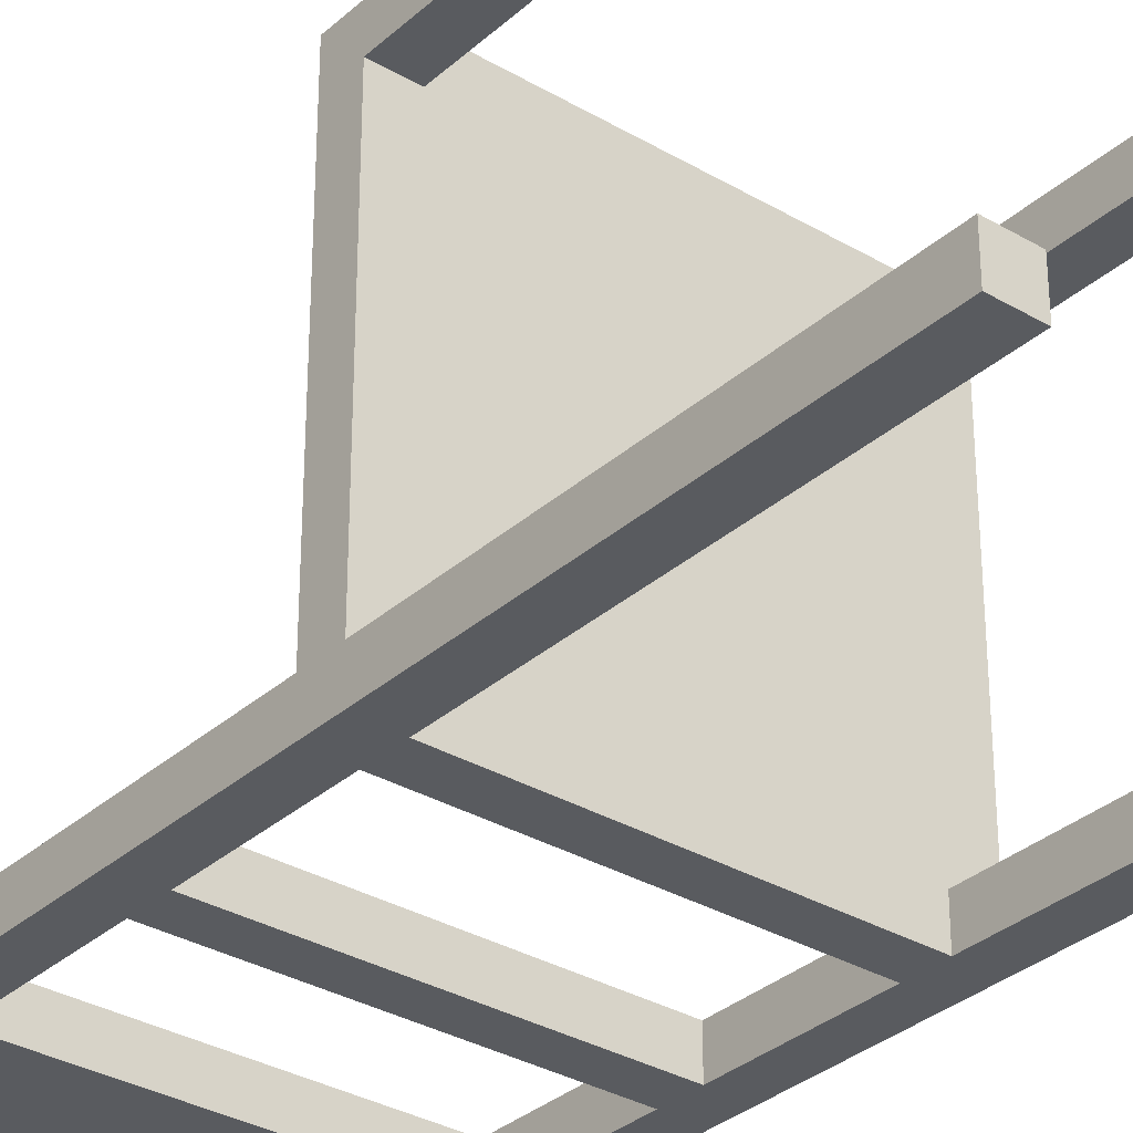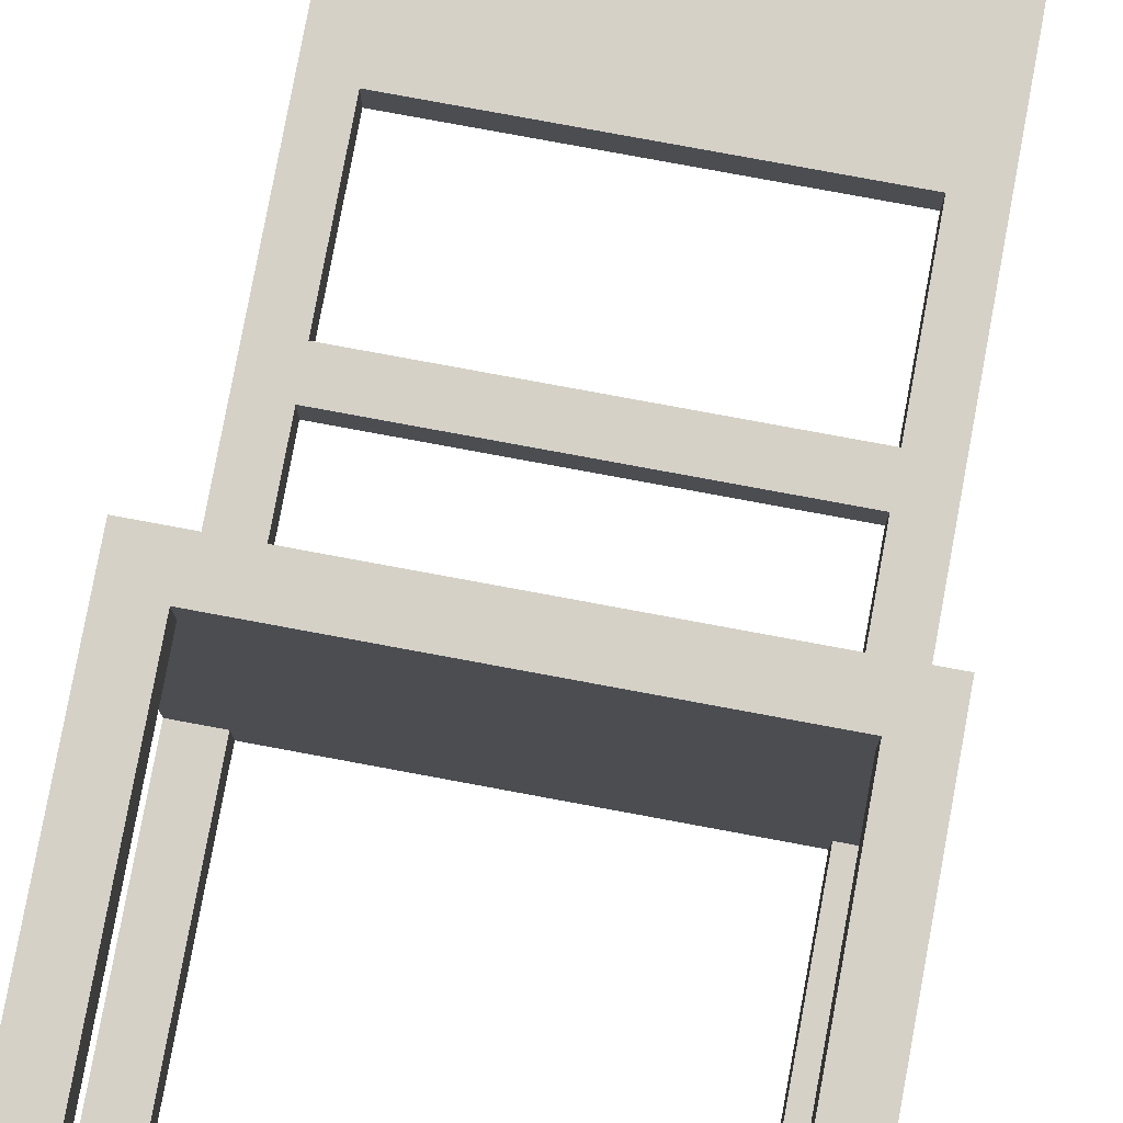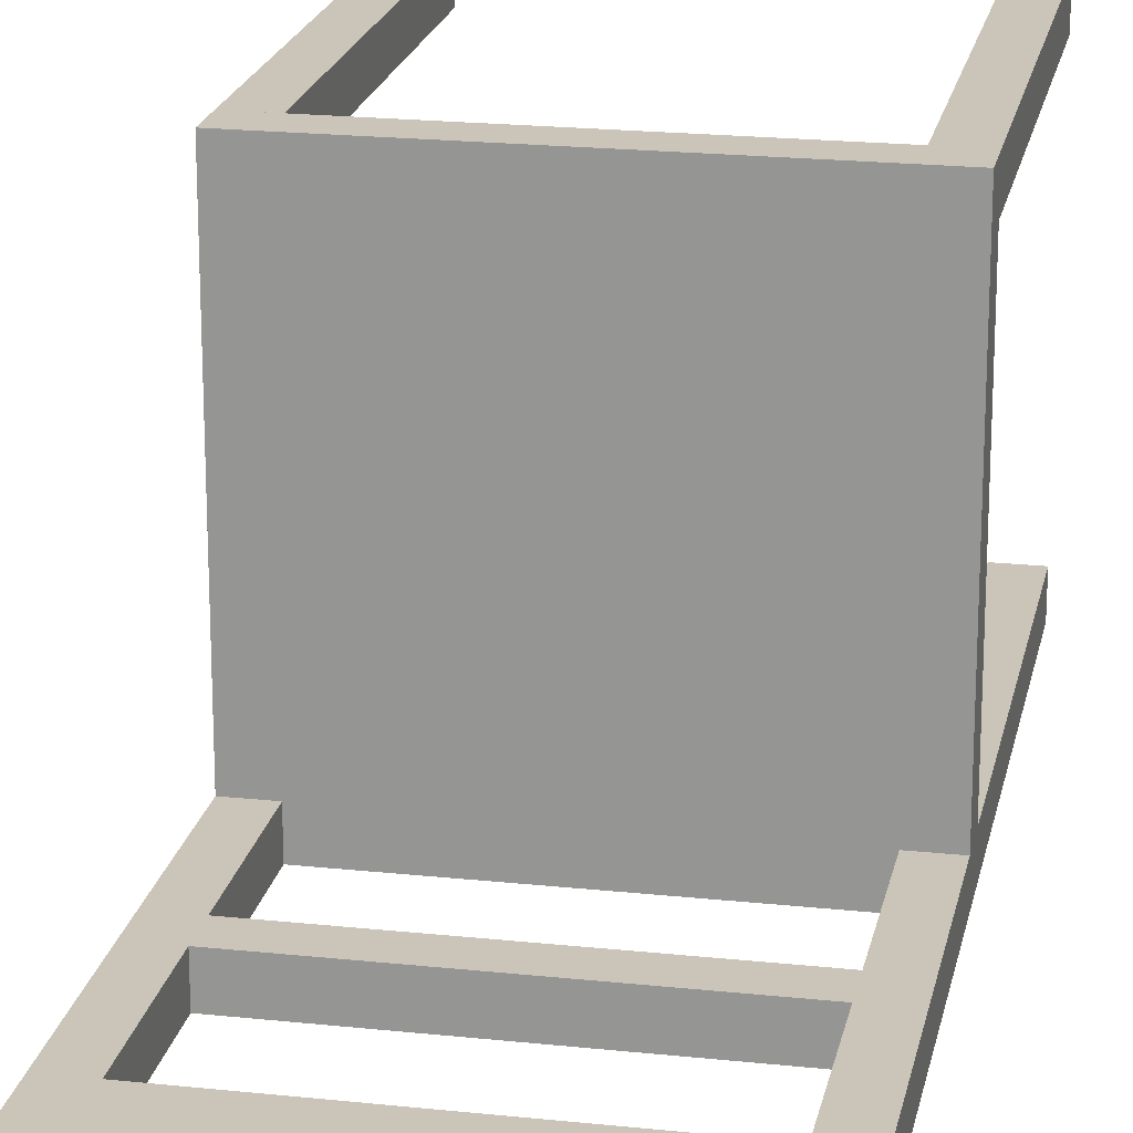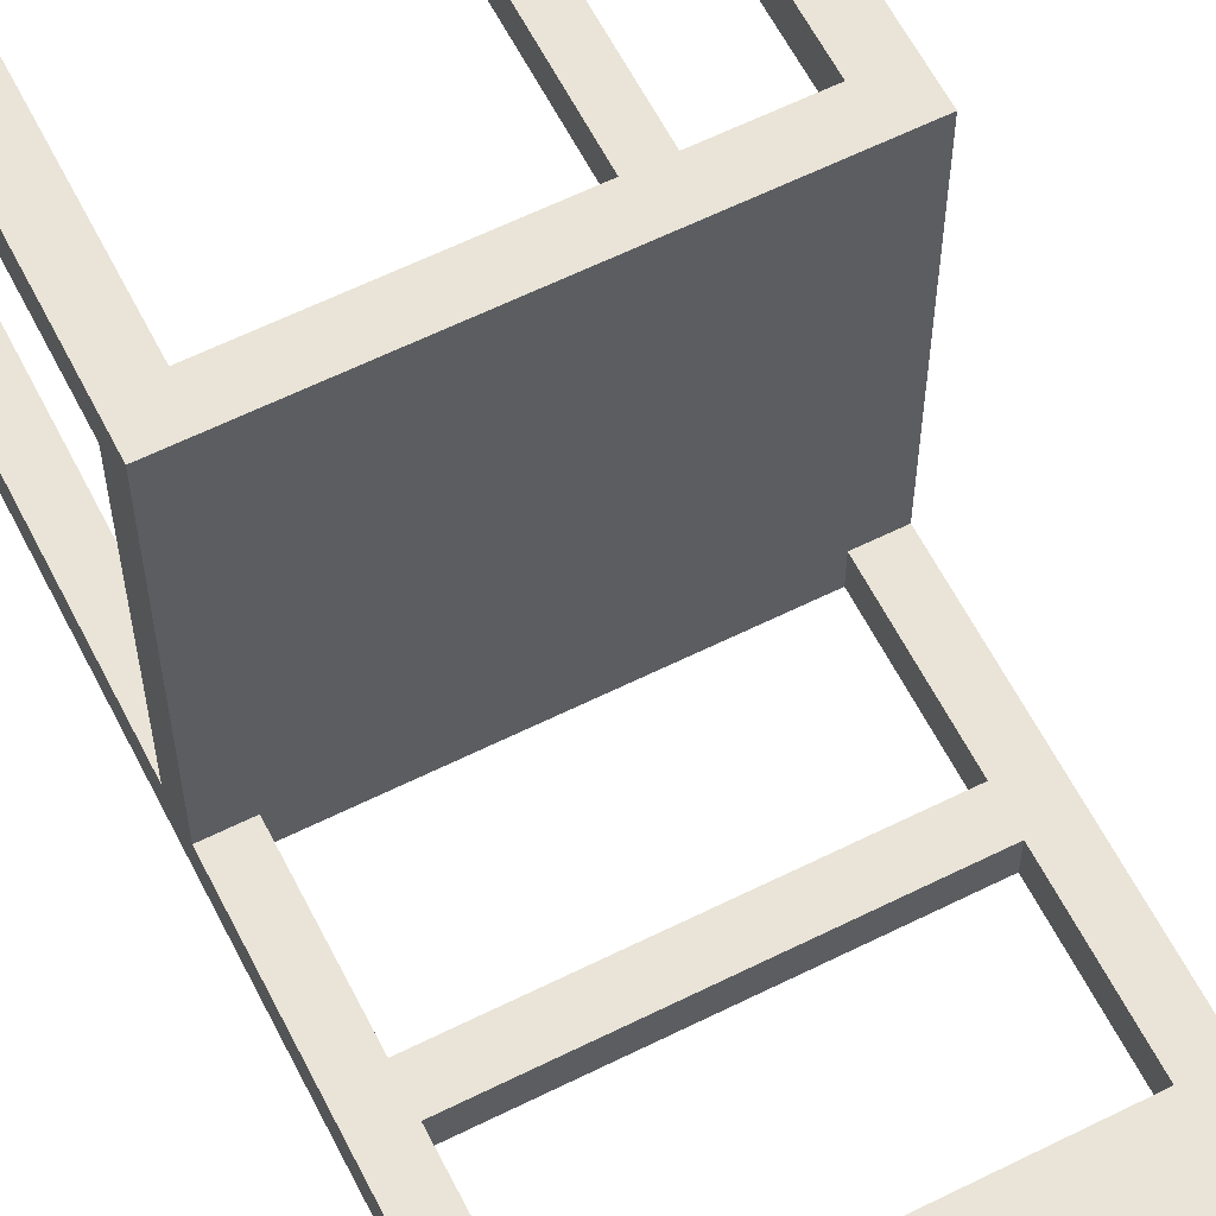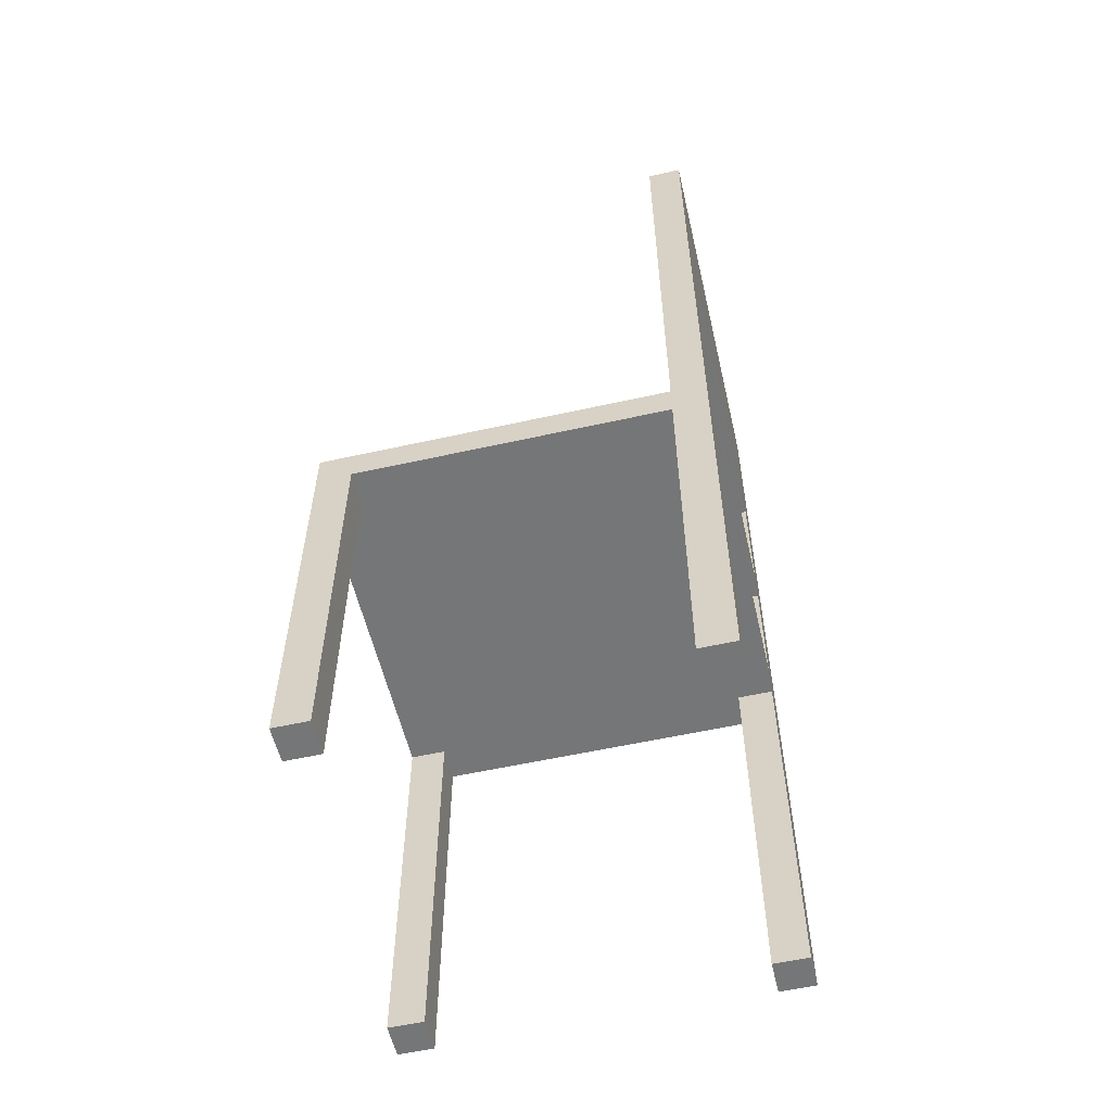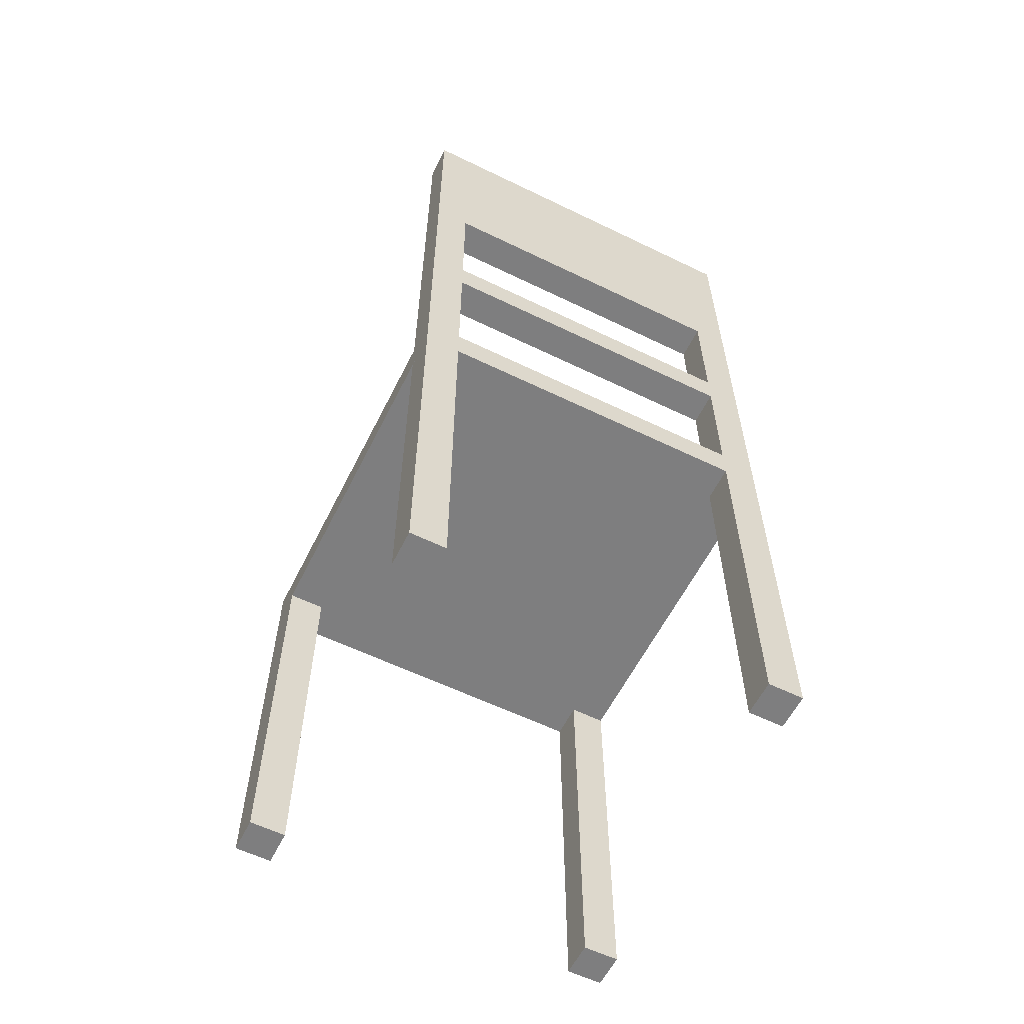
<metadata>
{"format":"obj","ext":"obj","renderer":"f3d","projection":"perspective","resolution":1024,"background":"white","views":[{"elev":-32.5,"azim":-39.3,"up":"+Z"},{"elev":78.9,"azim":10.5,"up":"+Z"},{"elev":20.3,"azim":-168.9,"up":"+Z"},{"elev":61.1,"azim":153.1,"up":"+Z"},{"elev":-56.7,"azim":103.1,"up":"+Y"},{"elev":-59.5,"azim":153.5,"up":"+Y"}]}
</metadata>
<code>
v 110 390 -110
v 110 390 -90
v -110 390 -90
v -110 390 -110
v 110 510 -110
v 110 510 -90
v -110 510 -90
v -110 510 -110
v -90 -29.7 90
v -90 -29.7 110
v -110 -29.7 110
v -110 -29.7 90
v -90 190.3 90
v -90 190.3 110
v -110 190.3 110
v -110 190.3 90
v -90 80.3 90
v -90 80.3 110
v -110 80.3 110
v -110 80.3 90
v 110 -29.7 90
v 110 -29.7 110
v 90 -29.7 110
v 90 -29.7 90
v 110 190.3 90
v 110 190.3 110
v 90 190.3 110
v 90 190.3 90
v -90 -29.7 -110
v -90 -29.7 -90
v -110 -29.7 -90
v -110 -29.7 -110
v -90 190.3 -110
v -90 190.3 -90
v -110 190.3 -90
v -110 190.3 -110
v 110 -29.7 -110
v 110 -29.7 -90
v 90 -29.7 -90
v 90 -29.7 -110
v 110 190.3 -110
v 110 190.3 -90
v 90 190.3 -90
v 90 190.3 -110
v 110 190 -110
v 110 190 110
v -110 190 110
v -110 190 -110
v 110 210 -110
v 110 210 110
v -110 210 110
v -110 210 -110
v -90 210 -110
v -90 210 -90
v -110 210 -90
v -110 210 -110
v -90 390.4 -110
v -90 390.4 -90
v -110 390.4 -90
v -110 390.4 -110
v 110 210 -110
v 110 210 -90
v 90 210 -90
v 90 210 -110
v 110 390.4 -110
v 110 390.4 -90
v 90 390.4 -90
v 90 390.4 -110
v 90.11 290 -110
v 90.11 290 -90
v -90.11 290 -90
v -90.11 290 -110
v 90.11 310 -110
v 90.11 310 -90
v -90.11 310 -90
v -90.11 310 -110
g Cube.007
f 1 2 3 4
f 5 8 7 6
f 1 5 6 2
f 2 6 7 3
f 3 7 8 4
f 5 1 4 8
f 9 10 11 12
f 13 16 15 14
f 17 13 14 18
f 18 14 15 19
f 19 15 16 20
f 17 9 12 20
f 13 17 20 16
f 11 19 20 12
f 10 18 19 11
f 9 17 18 10
f 21 22 23 24
f 25 28 27 26
f 21 25 26 22
f 22 26 27 23
f 23 27 28 24
f 25 21 24 28
f 29 30 31 32
f 33 36 35 34
f 29 33 34 30
f 30 34 35 31
f 31 35 36 32
f 33 29 32 36
f 37 38 39 40
f 41 44 43 42
f 37 41 42 38
f 38 42 43 39
f 39 43 44 40
f 41 37 40 44
f 45 46 47 48
f 49 52 51 50
f 45 49 50 46
f 46 50 51 47
f 47 51 52 48
f 49 45 48 52
f 53 54 55 56
f 57 60 59 58
f 53 57 58 54
f 54 58 59 55
f 55 59 60 56
f 57 53 56 60
f 61 62 63 64
f 65 68 67 66
f 61 65 66 62
f 62 66 67 63
f 63 67 68 64
f 65 61 64 68
f 69 70 71 72
f 73 76 75 74
f 69 73 74 70
f 70 74 75 71
f 71 75 76 72
f 73 69 72 76

</code>
